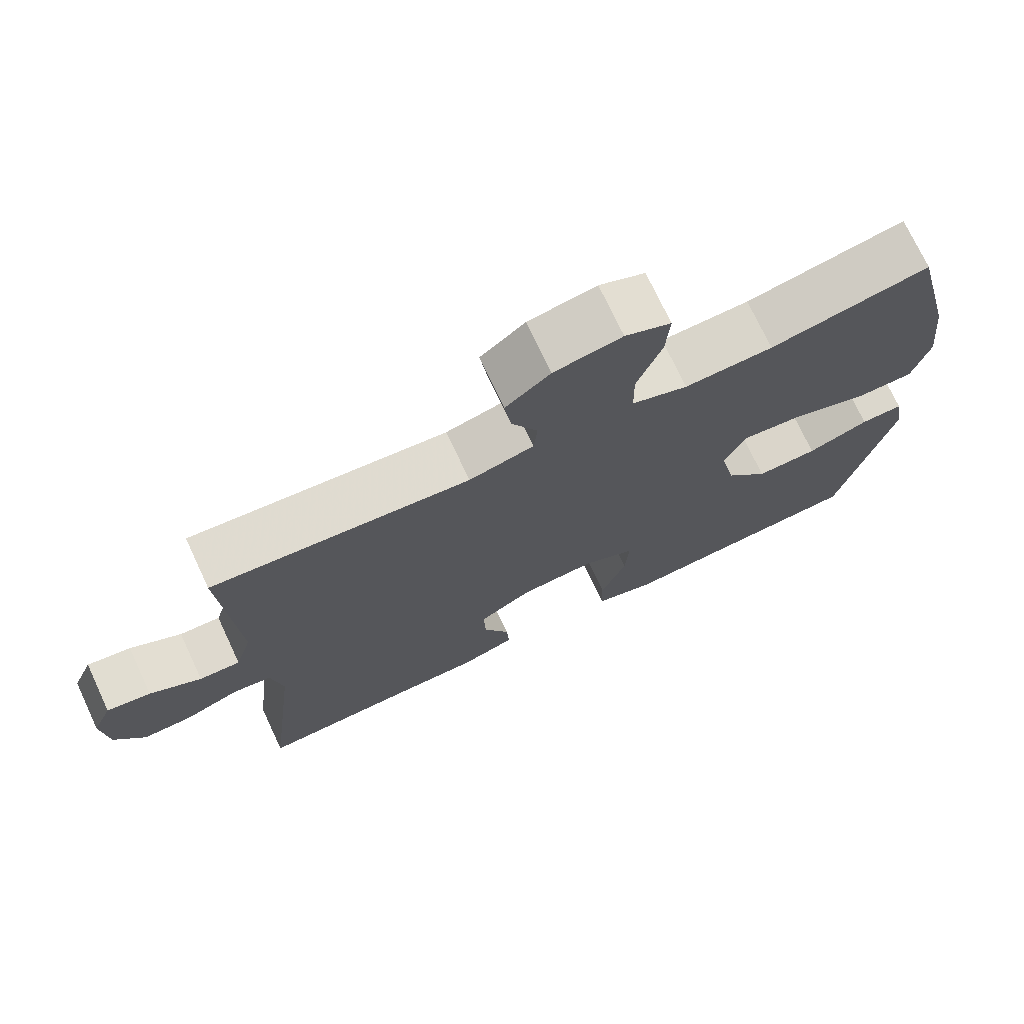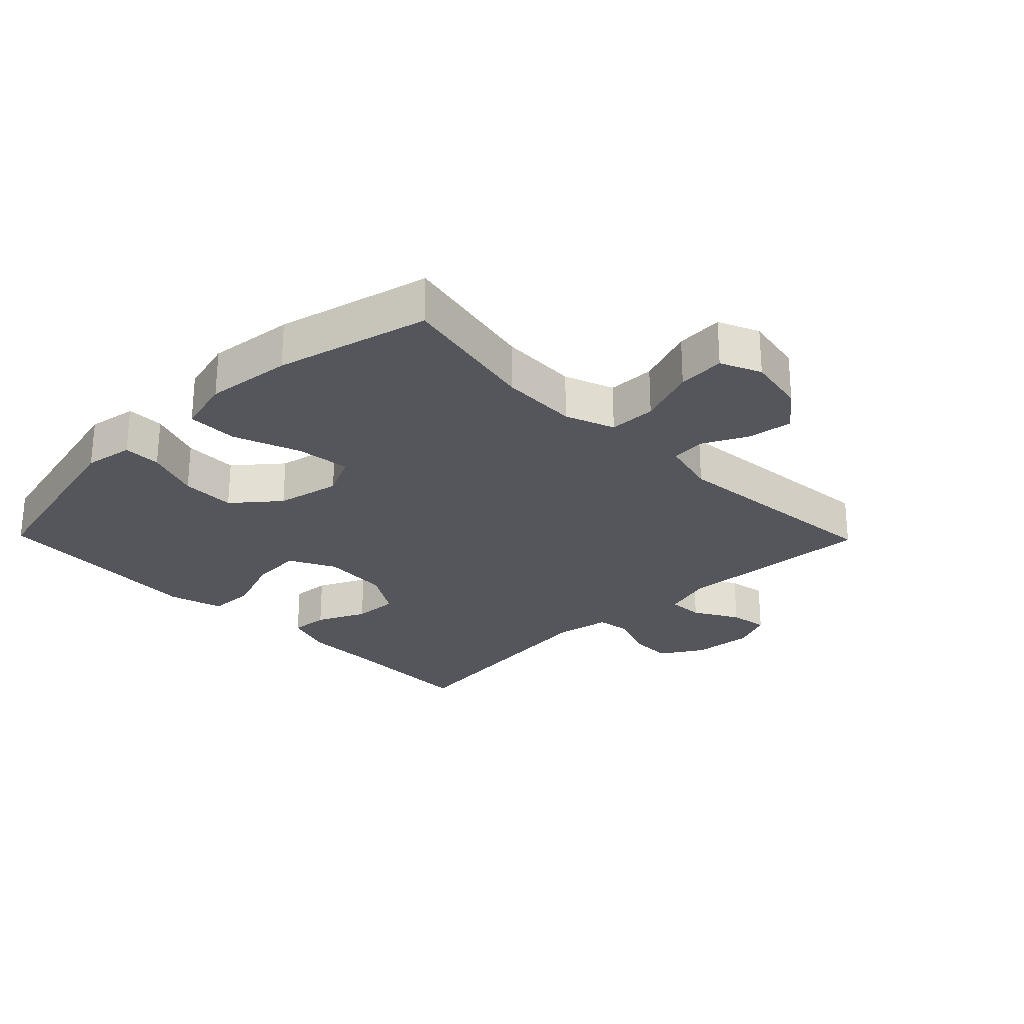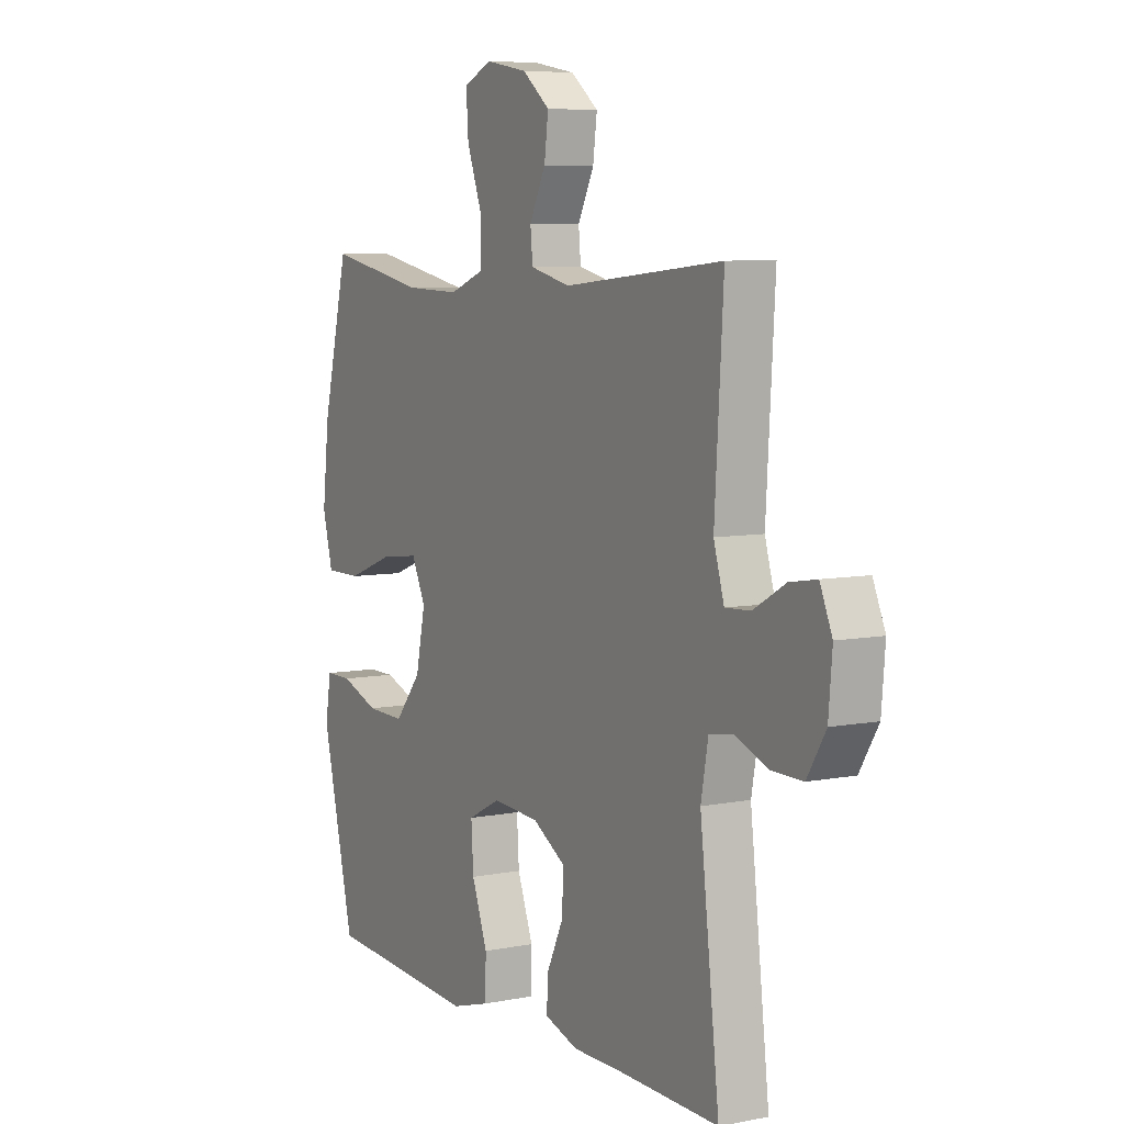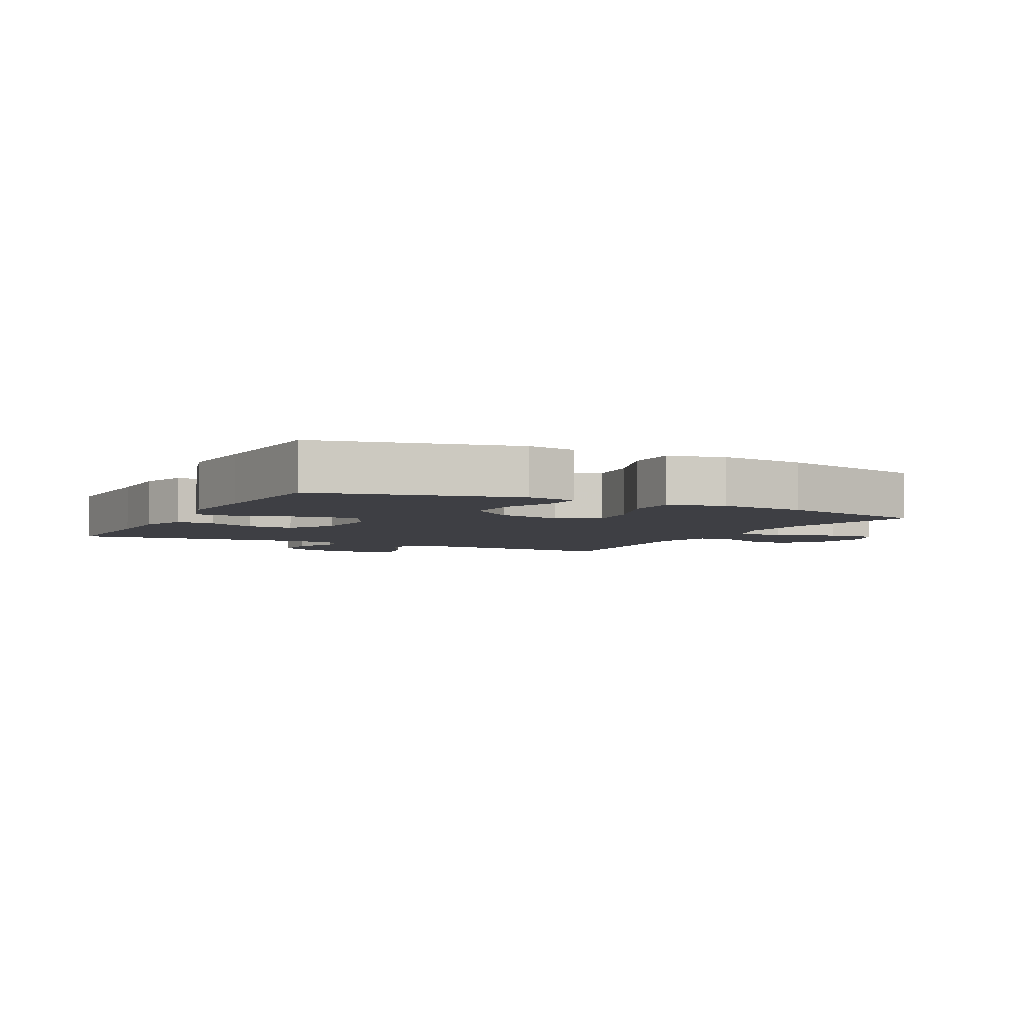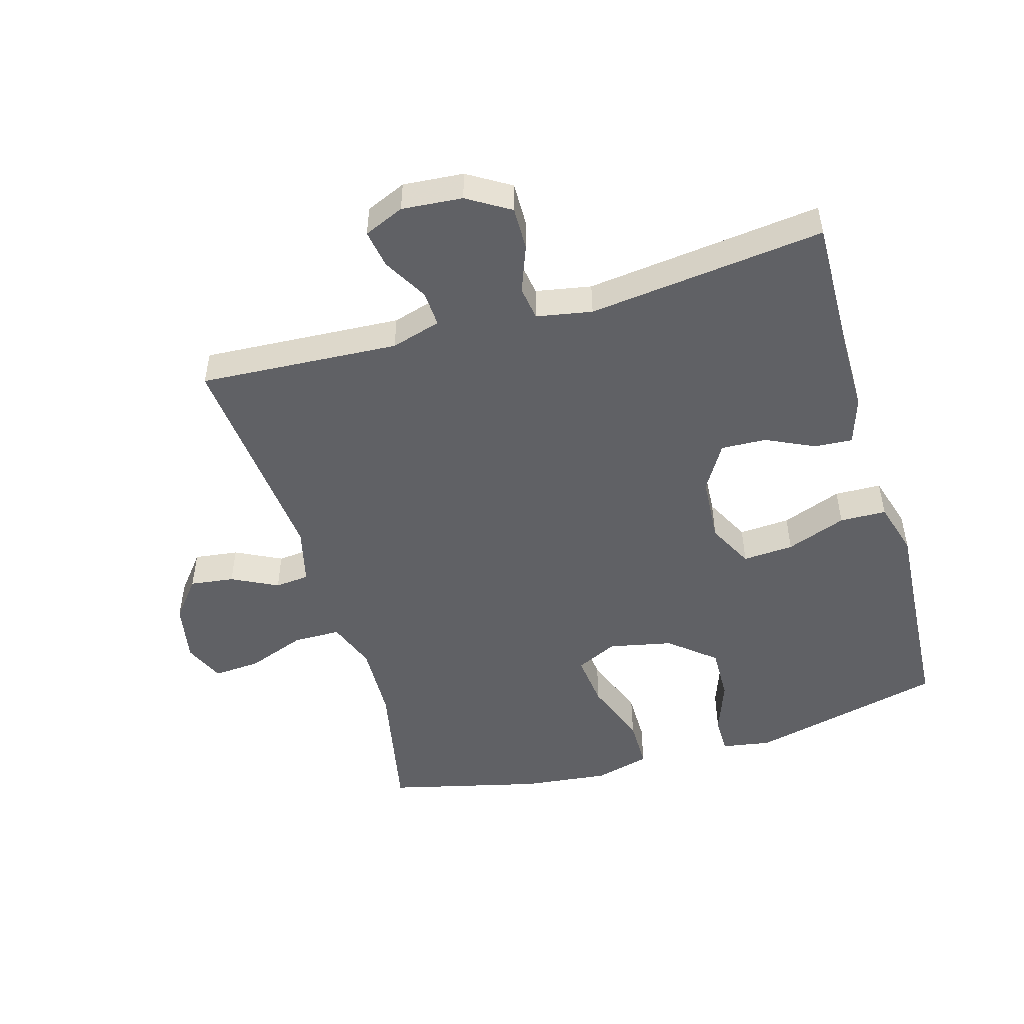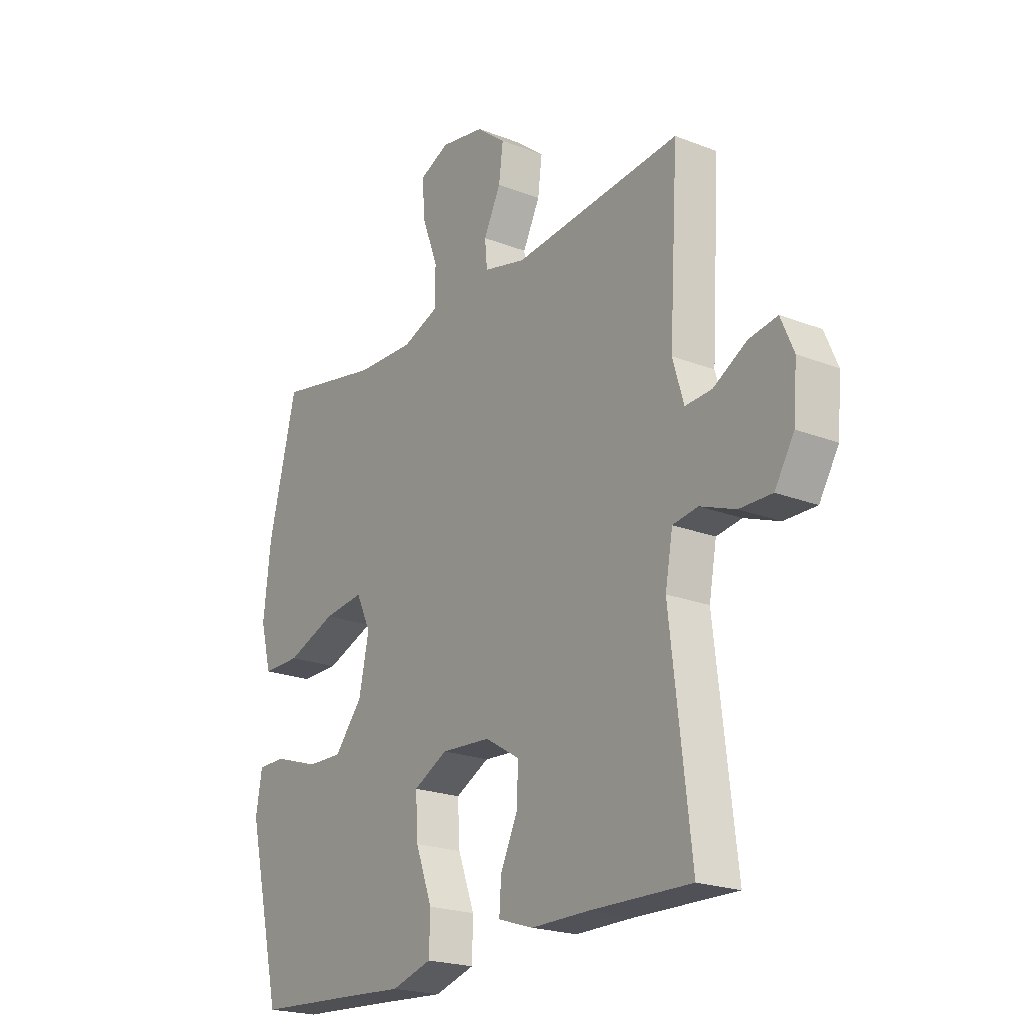
<metadata>
{"format":"obj","ext":"obj","renderer":"f3d","projection":"perspective","resolution":1024,"background":"white","views":[{"elev":73.3,"azim":154.9,"up":"+Z"},{"elev":-26.2,"azim":-45.7,"up":"+Y"},{"elev":6.9,"azim":60.3,"up":"+Z"},{"elev":-4.4,"azim":-117.3,"up":"+Y"},{"elev":-49.7,"azim":106.2,"up":"+Y"},{"elev":-21.5,"azim":55.3,"up":"+Z"}]}
</metadata>
<code>
v 0.5 0.07 0.5
v 0.481 0.07 0.187
v 0.504 0.07 0.109
v 0.56 0.07 0.112
v 0.63 0.07 0.152
v 0.69 0.07 0.162
v 0.717 0.07 0.099
v 0.709 0.07 0.004
v 0.668 0.07 -0.063
v 0.6 0.07 -0.062
v 0.526 0.07 -0.034
v 0.473 0.07 -0.042
v 0.457 0.07 -0.129
v 0.5 0.07 -0.5
v 0.285 0.07 -0.495
v 0.167 0.07 -0.495
v 0.093 0.07 -0.471
v 0.097 0.07 -0.411
v 0.133 0.07 -0.335
v 0.136 0.07 -0.264
v 0.063 0.07 -0.22
v -0.041 0.07 -0.213
v -0.113 0.07 -0.25
v -0.108 0.07 -0.33
v -0.073 0.07 -0.424
v -0.075 0.07 -0.497
v -0.16 0.07 -0.522
v -0.292 0.07 -0.513
v -0.5 0.07 -0.5
v -0.573 0.07 -0.193
v -0.56 0.07 -0.116
v -0.501 0.07 -0.116
v -0.416 0.07 -0.147
v -0.331 0.07 -0.149
v -0.272 0.07 -0.078
v -0.251 0.07 0.022
v -0.282 0.07 0.087
v -0.367 0.07 0.077
v -0.471 0.07 0.038
v -0.551 0.07 0.038
v -0.574 0.07 0.125
v -0.559 0.07 0.26
v -0.5 0.07 0.5
v -0.28 0.07 0.456
v -0.158 0.07 0.452
v -0.081 0.07 0.481
v -0.08 0.07 0.555
v -0.114 0.07 0.647
v -0.119 0.07 0.721
v -0.056 0.07 0.749
v 0.037 0.07 0.732
v 0.098 0.07 0.683
v 0.089 0.07 0.614
v 0.053 0.07 0.542
v 0.058 0.07 0.488
v 0.147 0.07 0.466
v 0.5 0 0.5
v 0.481 0 0.187
v 0.504 0 0.109
v 0.56 0 0.112
v 0.63 0 0.152
v 0.69 0 0.162
v 0.717 0 0.099
v 0.709 0 0.004
v 0.668 0 -0.063
v 0.6 0 -0.062
v 0.526 0 -0.034
v 0.473 0 -0.042
v 0.457 0 -0.129
v 0.5 0 -0.5
v 0.285 0 -0.495
v 0.167 0 -0.495
v 0.093 0 -0.471
v 0.097 0 -0.411
v 0.133 0 -0.335
v 0.136 0 -0.264
v 0.063 0 -0.22
v -0.041 0 -0.213
v -0.113 0 -0.25
v -0.108 0 -0.33
v -0.073 0 -0.424
v -0.075 0 -0.497
v -0.16 0 -0.522
v -0.292 0 -0.513
v -0.5 0 -0.5
v -0.573 0 -0.193
v -0.56 0 -0.116
v -0.501 0 -0.116
v -0.416 0 -0.147
v -0.331 0 -0.149
v -0.272 0 -0.078
v -0.251 0 0.022
v -0.282 0 0.087
v -0.367 0 0.077
v -0.471 0 0.038
v -0.551 0 0.038
v -0.574 0 0.125
v -0.559 0 0.26
v -0.5 0 0.5
v -0.28 0 0.456
v -0.158 0 0.452
v -0.081 0 0.481
v -0.08 0 0.555
v -0.114 0 0.647
v -0.119 0 0.721
v -0.056 0 0.749
v 0.037 0 0.732
v 0.098 0 0.683
v 0.089 0 0.614
v 0.053 0 0.542
v 0.058 0 0.488
v 0.147 0 0.466
f 52 53 54
f 51 52 54
f 50 51 54
f 49 50 54
f 48 49 54
f 47 48 54
f 46 47 54 55
f 45 46 55 56
f 42 43 44
f 41 42 44
f 40 41 44
f 39 40 44
f 38 39 44
f 37 38 44 45
f 36 37 45 56
f 31 32 33
f 30 31 33
f 29 30 33
f 28 29 33
f 28 33 34
f 27 28 34
f 26 27 34
f 25 26 34
f 24 25 34
f 23 24 34 35
f 17 18 19
f 16 17 19
f 15 16 19
f 15 19 20
f 14 15 20
f 13 14 20
f 12 13 20 21
f 9 10 11
f 8 9 11
f 7 8 11
f 6 7 11
f 5 6 11
f 4 5 11
f 3 4 11 12
f 12 21 22
f 3 12 22
f 2 3 22
f 35 36 56
f 23 35 56
f 22 23 56
f 2 22 56
f 1 2 56
f 110 109 108
f 110 108 107
f 110 107 106
f 110 106 105
f 110 105 104
f 110 104 103
f 111 110 103 102
f 112 111 102 101
f 100 99 98
f 100 98 97
f 100 97 96
f 100 96 95
f 100 95 94
f 101 100 94 93
f 112 101 93 92
f 89 88 87
f 89 87 86
f 89 86 85
f 89 85 84
f 90 89 84
f 90 84 83
f 90 83 82
f 90 82 81
f 90 81 80
f 91 90 80 79
f 75 74 73
f 75 73 72
f 75 72 71
f 76 75 71
f 76 71 70
f 76 70 69
f 77 76 69 68
f 67 66 65
f 67 65 64
f 67 64 63
f 67 63 62
f 67 62 61
f 67 61 60
f 68 67 60 59
f 78 77 68
f 78 68 59
f 78 59 58
f 112 92 91
f 112 91 79
f 112 79 78
f 112 78 58
f 112 58 57
f 1 57 58 2
f 2 58 59 3
f 3 59 60 4
f 4 60 61 5
f 5 61 62 6
f 6 62 63 7
f 7 63 64 8
f 8 64 65 9
f 9 65 66 10
f 10 66 67 11
f 11 67 68 12
f 12 68 69 13
f 13 69 70 14
f 14 70 71 15
f 15 71 72 16
f 16 72 73 17
f 17 73 74 18
f 18 74 75 19
f 19 75 76 20
f 20 76 77 21
f 21 77 78 22
f 22 78 79 23
f 23 79 80 24
f 24 80 81 25
f 25 81 82 26
f 26 82 83 27
f 27 83 84 28
f 28 84 85 29
f 29 85 86 30
f 30 86 87 31
f 31 87 88 32
f 32 88 89 33
f 33 89 90 34
f 34 90 91 35
f 35 91 92 36
f 36 92 93 37
f 37 93 94 38
f 38 94 95 39
f 39 95 96 40
f 40 96 97 41
f 41 97 98 42
f 42 98 99 43
f 43 99 100 44
f 44 100 101 45
f 45 101 102 46
f 46 102 103 47
f 47 103 104 48
f 48 104 105 49
f 49 105 106 50
f 50 106 107 51
f 51 107 108 52
f 52 108 109 53
f 53 109 110 54
f 54 110 111 55
f 55 111 112 56
f 56 112 57 1

</code>
